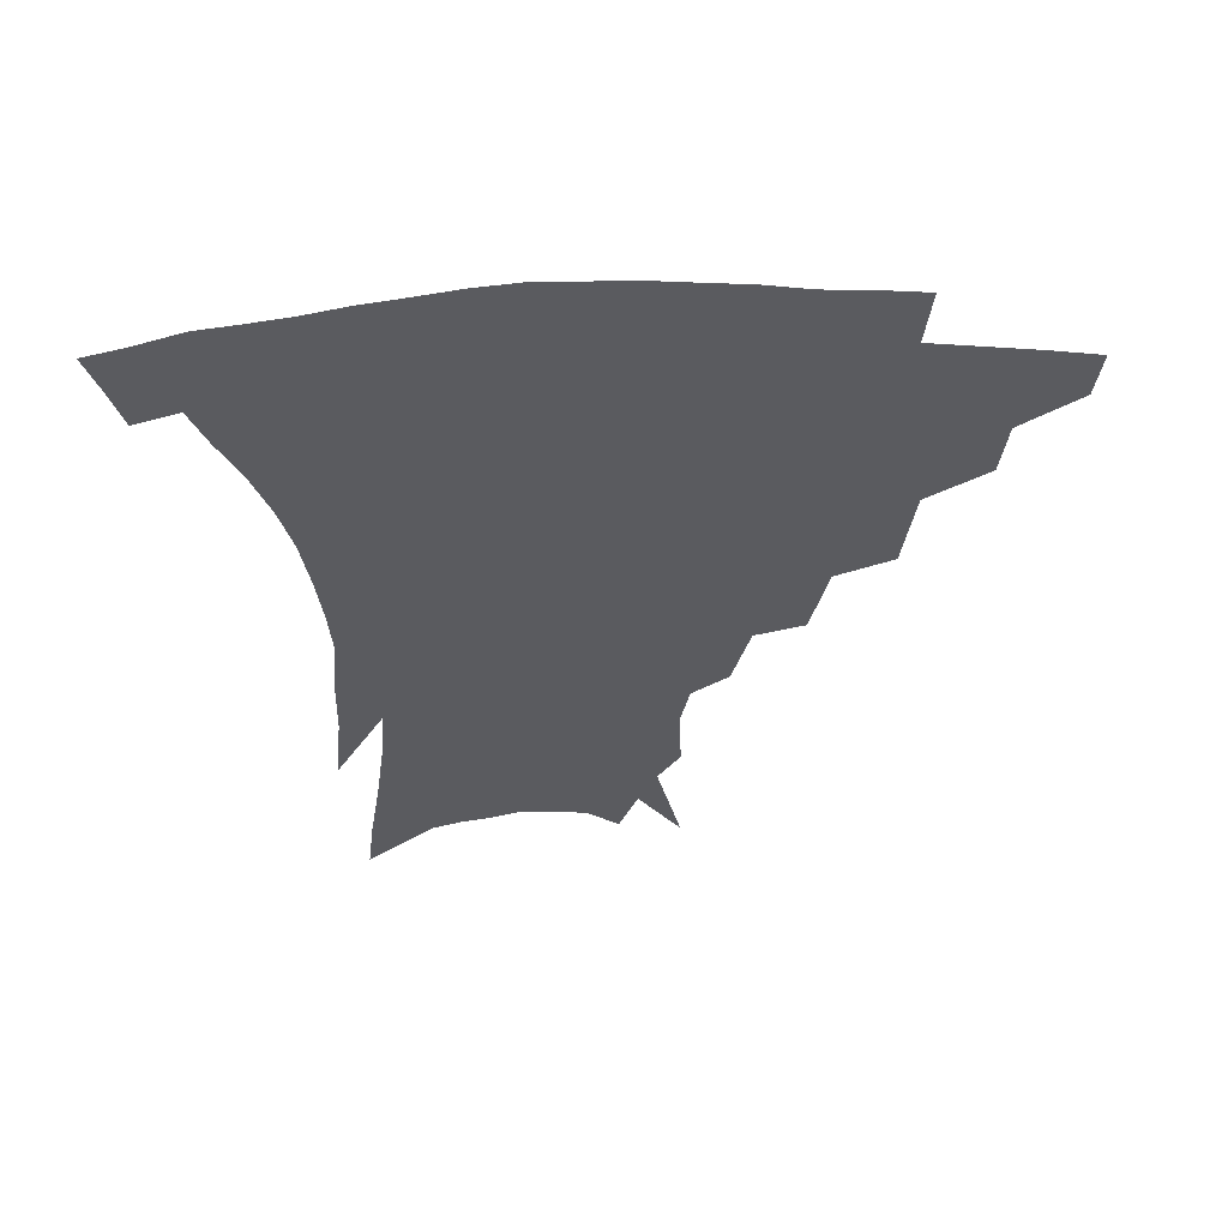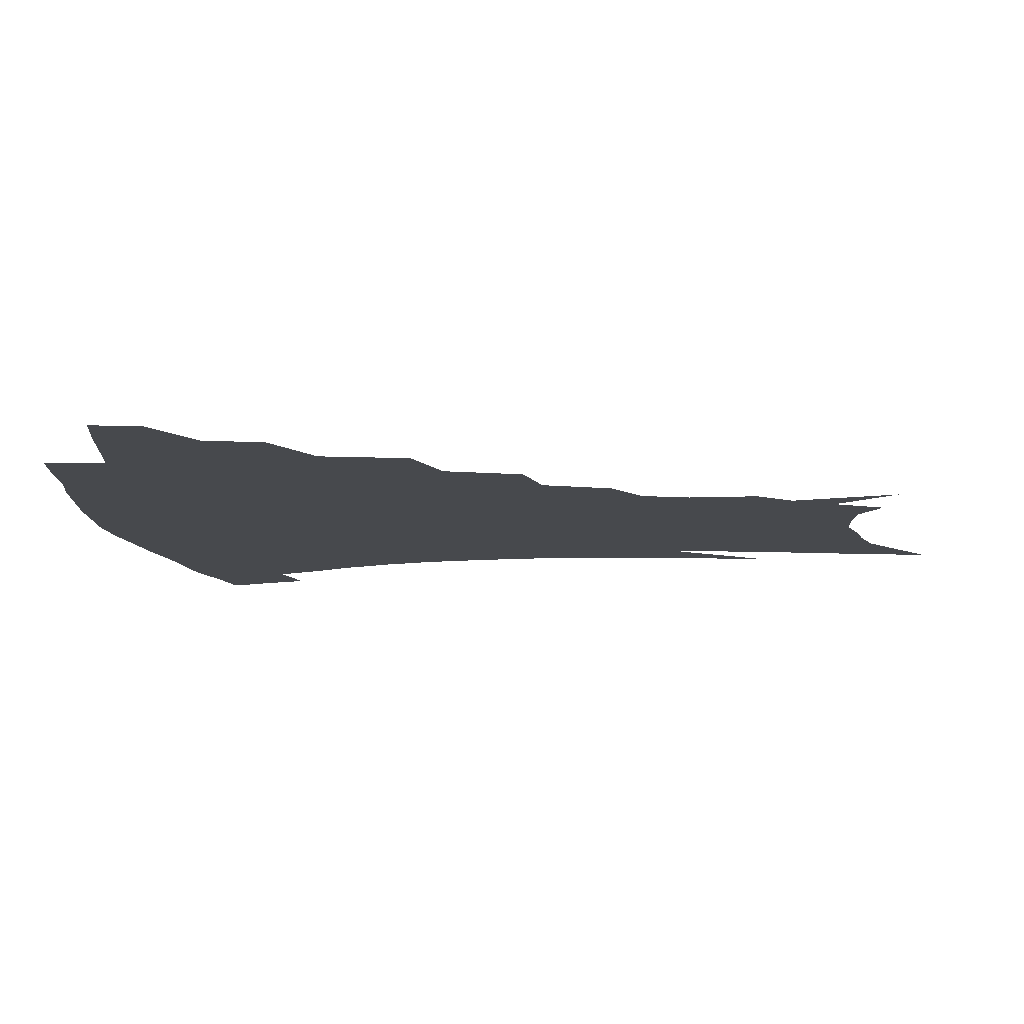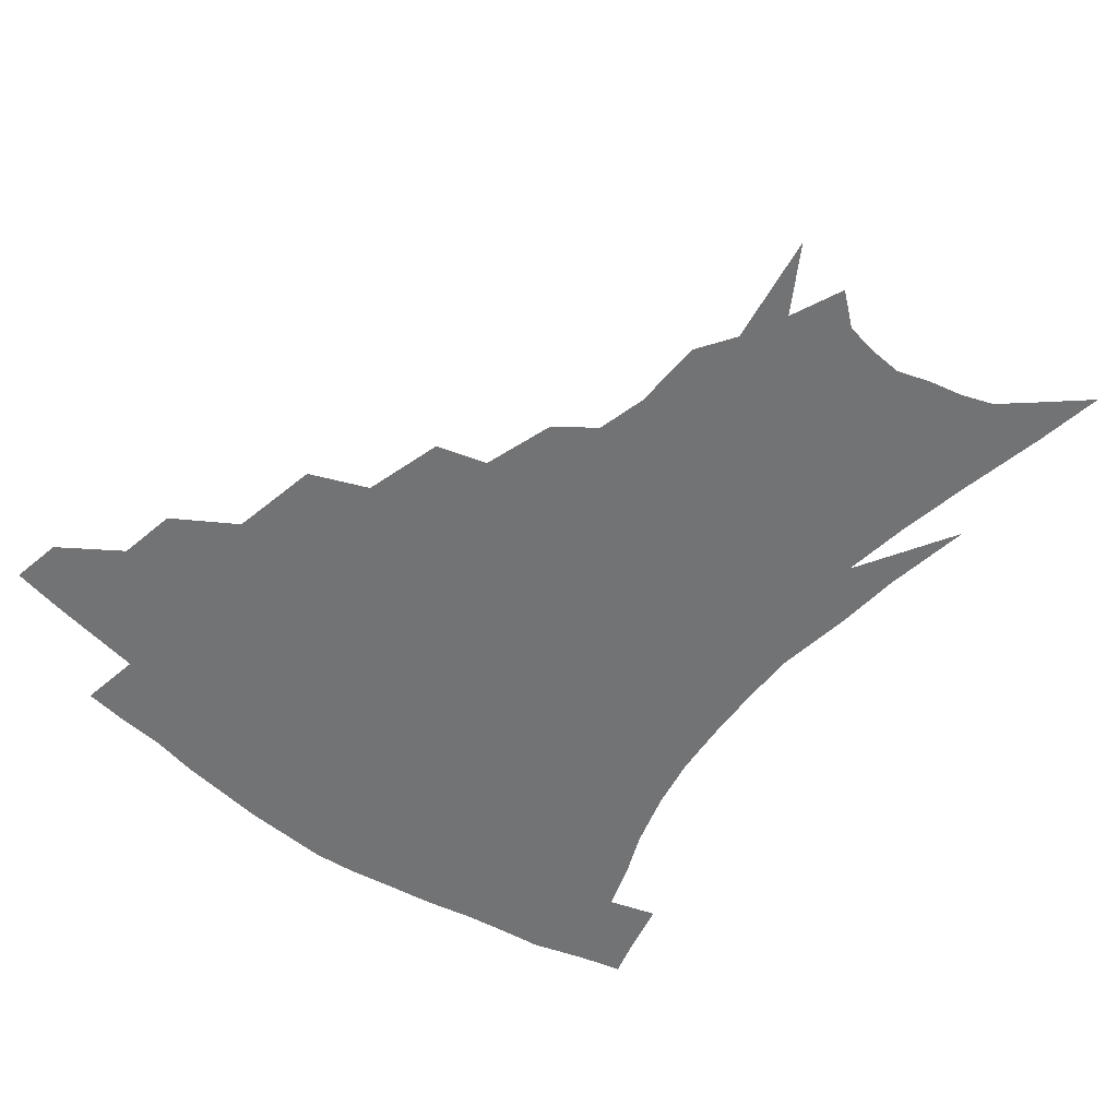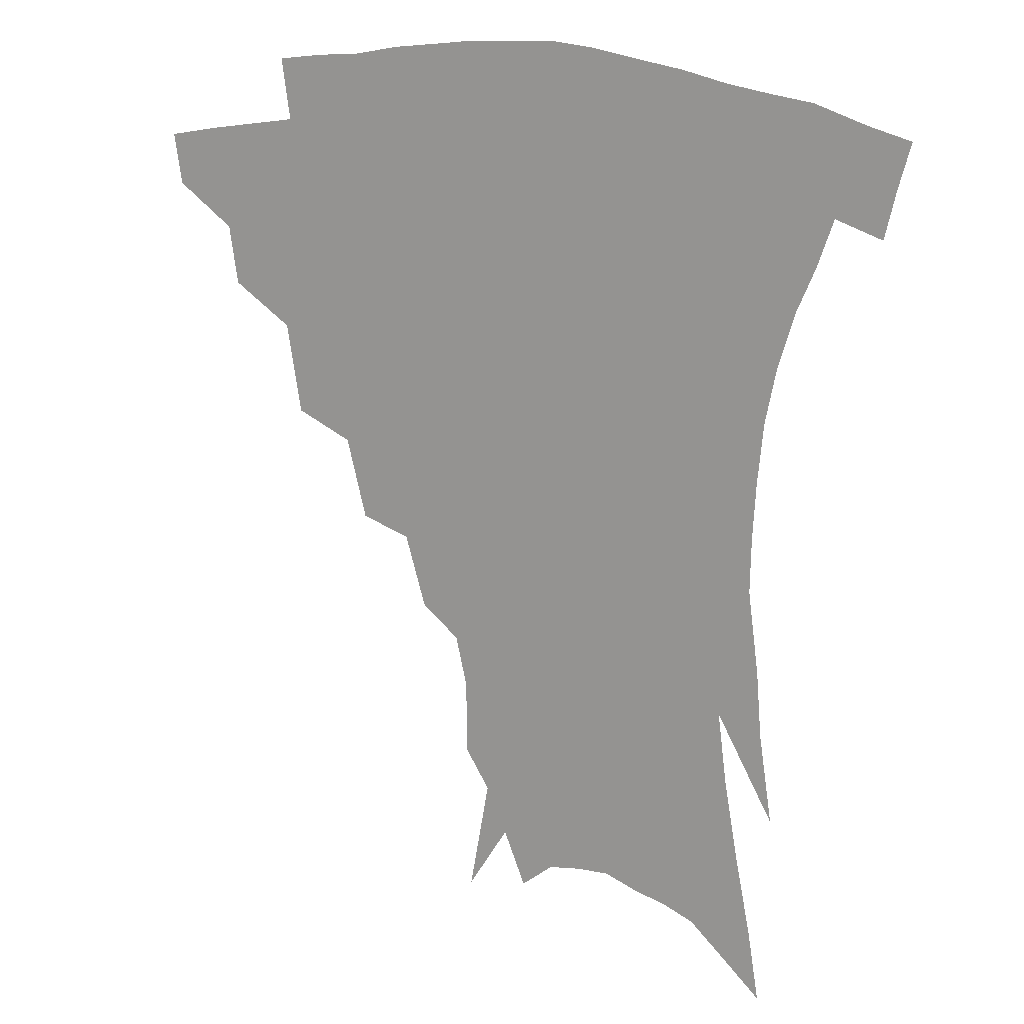
<metadata>
{"format":"obj","ext":"obj","renderer":"f3d","projection":"perspective","resolution":1024,"background":"white","views":[{"elev":-32.8,"azim":-177.3,"up":"+Z"},{"elev":-12.4,"azim":-84.9,"up":"+Z"},{"elev":-55.7,"azim":-39.3,"up":"+Z"},{"elev":14.9,"azim":29.2,"up":"+Y"}]}
</metadata>
<code>
v 457 335.6 0
v 454.4 351.8 0
v 479 303.3 0
v 476 322 0
v 473.4 338.5 0
v 470.3 354.6 0
v 503.5 261.8 0
v 498.5 290.4 0
v 494.9 309.5 0
v 491.8 325.9 0
v 488.8 341.3 0
v 486.5 356.9 0
v 528.5 228.2 0
v 521.9 253.6 0
v 516.1 273.8 0
v 512.6 297.9 0
v 509.6 314.3 0
v 506.7 329 0
v 504.3 343.8 0
v 501.8 359 0
v 498.9 378.5 0
v 551.4 200.3 0
v 544.5 223.1 0
v 537.7 240.3 0
v 533.3 267.8 0
v 529.2 284.6 0
v 526.1 301.3 0
v 523.5 317.3 0
v 521.1 331.8 0
v 518.9 346 0
v 516.4 360.8 0
v 513.6 380.1 0
v 567.6 152 0
v 567.4 175 0
v 563.7 190.8 0
v 558.1 213.6 0
v 552.6 235.3 0
v 548.3 257.4 0
v 545.1 276.3 0
v 542.4 291.9 0
v 539.6 305.6 0
v 537.2 319.6 0
v 535.1 333.6 0
v 533.3 348.1 0
v 530.8 364 0
v 528.4 381.1 0
v 569 104.1 0
v 575.5 139.6 0
v 576.1 163.8 0
v 574.4 184.8 0
v 570.3 204.7 0
v 565.9 221.3 0
v 561.8 244.4 0
v 559 264.2 0
v 556.6 280.7 0
v 554.6 294.8 0
v 553.3 309.6 0
v 551.4 322.5 0
v 549.3 335.8 0
v 547.9 349.8 0
v 545.4 365.4 0
v 542.6 383.6 0
v 582.3 125.1 0
v 584.3 148.1 0
v 584.2 175.9 0
v 581.5 193.5 0
v 578 212.1 0
v 574.5 231.4 0
v 571.5 250 0
v 569.8 270.9 0
v 567.8 282.6 0
v 566.9 298.1 0
v 565.9 311.8 0
v 565 324.7 0
v 565 337.7 0
v 561.9 351.6 0
v 560 365.9 0
v 556.8 385 0
v 589.3 107.9 0
v 592.7 135.6 0
v 593 158.2 0
v 591.7 180 0
v 589.1 201.1 0
v 586.2 218.6 0
v 583.5 239.7 0
v 581.6 255.6 0
v 580.3 273.4 0
v 579.3 286.1 0
v 579 301.2 0
v 578.1 313.2 0
v 577.4 325.1 0
v 577.3 338.7 0
v 575.4 352.6 0
v 573.9 366.1 0
v 570.7 386.4 0
v 599.8 116.1 0
v 601.5 139.7 0
v 601.1 163 0
v 599.5 183.1 0
v 597.2 202.4 0
v 594.8 221.3 0
v 592.9 239.7 0
v 591.4 259.4 0
v 590.7 274.2 0
v 590.4 287.8 0
v 590.5 302.7 0
v 589.9 313.9 0
v 590 326.4 0
v 590.2 339.3 0
v 588.6 353.4 0
v 587.3 367.9 0
v 584.8 386.8 0
v 610 117.7 0
v 610.3 142.7 0
v 609.2 163.7 0
v 607.4 186.3 0
v 605.3 206.4 0
v 603.4 224.2 0
v 602.1 244.5 0
v 601.3 259.5 0
v 601.1 273.5 0
v 601.3 289.3 0
v 601.7 302.8 0
v 602.4 315.2 0
v 602.4 327.1 0
v 602.6 339.5 0
v 601.9 353.6 0
v 601.2 368.3 0
v 598.7 387.3 0
v 620.6 118.2 0
v 618.9 144.5 0
v 617.4 165 0
v 615.3 188.2 0
v 613.6 206.8 0
v 612.1 225.7 0
v 611.2 244.5 0
v 611 259.3 0
v 611.4 275.4 0
v 611.9 289.7 0
v 612.8 301.8 0
v 614.1 315.5 0
v 615 327.6 0
v 615.2 340.1 0
v 615.1 353.4 0
v 615.8 366.9 0
v 613.3 385.6 0
v 631.1 114.4 0
v 627.9 142.6 0
v 625.6 165.2 0
v 623.3 189 0
v 622 207.5 0
v 620.9 225.2 0
v 620.3 243.1 0
v 620.7 257.5 0
v 621.3 273.3 0
v 622.3 287.3 0
v 623.8 300.8 0
v 625.4 313.9 0
v 627.3 327 0
v 628.8 338.9 0
v 629.7 351.4 0
v 631 363.8 0
v 628.3 382.8 0
v 641.4 111.9 0
v 637.1 139.4 0
v 634 164 0
v 631.7 186.5 0
v 630.5 205.4 0
v 629.8 222.2 0
v 629.7 238.5 0
v 630 254.9 0
v 630.8 272.2 0
v 632.3 285.1 0
v 634.4 300.6 0
v 636.8 313.2 0
v 639 325.5 0
v 641.1 337.5 0
v 643.3 349.6 0
v 644 362.7 0
v 642.7 380.2 0
v 651.5 108 0
v 647.3 132.7 0
v 643.1 159.1 0
v 640.6 181.4 0
v 639.3 200.4 0
v 638.9 217.5 0
v 638.8 233.9 0
v 639.2 250.4 0
v 640 269.1 0
v 641.9 283.9 0
v 644.4 297 0
v 647.5 311.5 0
v 650.4 323.5 0
v 653.4 335.7 0
v 656.2 347.7 0
v 657.2 361.1 0
v 657.4 376.7 0
v 663.2 97.47 0
v 658.9 122 0
v 653.7 149.7 0
v 651 171.1 0
v 649 191.8 0
v 648.4 210.1 0
v 647.9 228.3 0
v 648.1 245.9 0
v 649.1 263.3 0
v 651.1 279.4 0
v 654 296.3 0
v 657.6 307.7 0
v 661.5 320.9 0
v 664.9 332.9 0
v 668.7 345.5 0
v 670 360.1 0
v 671.4 374.3 0
v 675.3 86.45 0
v 671.7 108.3 0
v 666.5 134.9 0
v 662.2 159 0
v 659.5 180.6 0
v 658.3 200.8 0
v 657.3 220 0
v 657.8 236.2 0
v 658.4 254.6 0
v 660 272.5 0
v 662.6 289.8 0
v 667 302 0
v 671.9 317.3 0
v 676.5 330 0
v 680.3 342.8 0
v 683.2 357.1 0
v 685 372.2 0
v 678 148 0
v 673.8 175.9 0
v 672.2 196.4 0
v 668.8 222 0
v 669.2 238.9 0
v 670.3 256.8 0
v 672.3 275.7 0
v 675.8 292.7 0
v 681.3 310.4 0
v 687.5 324.6 0
v 692.6 339.1 0
v 697.5 352.9 0
v 701.8 366.5 0
v 707.8 333.9 0
v 711.5 348.9 0
v 715.4 362.7 0
f 4 5 1
f 1 5 2
f 5 6 2
f 8 9 3
f 3 9 4
f 9 10 4
f 4 10 5
f 10 11 5
f 5 11 6
f 11 12 6
f 14 15 7
f 7 15 8
f 15 16 8
f 8 16 9
f 16 17 9
f 9 17 10
f 17 18 10
f 10 18 11
f 18 19 11
f 11 19 12
f 19 20 12
f 23 24 13
f 13 24 14
f 24 25 14
f 14 25 15
f 25 26 15
f 15 26 16
f 26 27 16
f 16 27 17
f 27 28 17
f 17 28 18
f 28 29 18
f 18 29 19
f 29 30 19
f 19 30 20
f 30 31 20
f 20 31 21
f 31 32 21
f 35 36 22
f 22 36 23
f 36 37 23
f 23 37 24
f 37 38 24
f 24 38 25
f 38 39 25
f 25 39 26
f 39 40 26
f 26 40 27
f 40 41 27
f 27 41 28
f 41 42 28
f 28 42 29
f 42 43 29
f 29 43 30
f 43 44 30
f 30 44 31
f 44 45 31
f 31 45 32
f 45 46 32
f 48 49 33
f 33 49 34
f 49 50 34
f 34 50 35
f 50 51 35
f 35 51 36
f 51 52 36
f 36 52 37
f 52 53 37
f 37 53 38
f 53 54 38
f 38 54 39
f 54 55 39
f 39 55 40
f 55 56 40
f 40 56 41
f 56 57 41
f 41 57 42
f 57 58 42
f 42 58 43
f 58 59 43
f 43 59 44
f 59 60 44
f 44 60 45
f 60 61 45
f 45 61 46
f 61 62 46
f 47 63 48
f 63 64 48
f 48 64 49
f 64 65 49
f 49 65 50
f 65 66 50
f 50 66 51
f 66 67 51
f 51 67 52
f 67 68 52
f 52 68 53
f 68 69 53
f 53 69 54
f 69 70 54
f 54 70 55
f 70 71 55
f 55 71 56
f 71 72 56
f 56 72 57
f 72 73 57
f 57 73 58
f 73 74 58
f 58 74 59
f 74 75 59
f 59 75 60
f 75 76 60
f 60 76 61
f 76 77 61
f 61 77 62
f 77 78 62
f 79 80 63
f 63 80 64
f 80 81 64
f 64 81 65
f 81 82 65
f 65 82 66
f 82 83 66
f 66 83 67
f 83 84 67
f 67 84 68
f 84 85 68
f 68 85 69
f 85 86 69
f 69 86 70
f 86 87 70
f 70 87 71
f 87 88 71
f 71 88 72
f 88 89 72
f 72 89 73
f 89 90 73
f 73 90 74
f 90 91 74
f 74 91 75
f 91 92 75
f 75 92 76
f 92 93 76
f 76 93 77
f 93 94 77
f 77 94 78
f 94 95 78
f 79 96 80
f 96 97 80
f 80 97 81
f 97 98 81
f 81 98 82
f 98 99 82
f 82 99 83
f 99 100 83
f 83 100 84
f 100 101 84
f 84 101 85
f 101 102 85
f 85 102 86
f 102 103 86
f 86 103 87
f 103 104 87
f 87 104 88
f 104 105 88
f 88 105 89
f 105 106 89
f 89 106 90
f 106 107 90
f 90 107 91
f 107 108 91
f 91 108 92
f 108 109 92
f 92 109 93
f 109 110 93
f 93 110 94
f 110 111 94
f 94 111 95
f 111 112 95
f 96 113 97
f 113 114 97
f 97 114 98
f 114 115 98
f 98 115 99
f 115 116 99
f 99 116 100
f 116 117 100
f 100 117 101
f 117 118 101
f 101 118 102
f 118 119 102
f 102 119 103
f 119 120 103
f 103 120 104
f 120 121 104
f 104 121 105
f 121 122 105
f 105 122 106
f 122 123 106
f 106 123 107
f 123 124 107
f 107 124 108
f 124 125 108
f 108 125 109
f 125 126 109
f 109 126 110
f 126 127 110
f 110 127 111
f 127 128 111
f 111 128 112
f 128 129 112
f 113 130 114
f 130 131 114
f 114 131 115
f 131 132 115
f 115 132 116
f 132 133 116
f 116 133 117
f 133 134 117
f 117 134 118
f 134 135 118
f 118 135 119
f 135 136 119
f 119 136 120
f 136 137 120
f 120 137 121
f 137 138 121
f 121 138 122
f 138 139 122
f 122 139 123
f 139 140 123
f 123 140 124
f 140 141 124
f 124 141 125
f 141 142 125
f 125 142 126
f 142 143 126
f 126 143 127
f 143 144 127
f 127 144 128
f 144 145 128
f 128 145 129
f 145 146 129
f 130 147 131
f 147 148 131
f 131 148 132
f 148 149 132
f 132 149 133
f 149 150 133
f 133 150 134
f 150 151 134
f 134 151 135
f 151 152 135
f 135 152 136
f 152 153 136
f 136 153 137
f 153 154 137
f 137 154 138
f 154 155 138
f 138 155 139
f 155 156 139
f 139 156 140
f 156 157 140
f 140 157 141
f 157 158 141
f 141 158 142
f 158 159 142
f 142 159 143
f 159 160 143
f 143 160 144
f 160 161 144
f 144 161 145
f 161 162 145
f 145 162 146
f 162 163 146
f 147 164 148
f 164 165 148
f 148 165 149
f 165 166 149
f 149 166 150
f 166 167 150
f 150 167 151
f 167 168 151
f 151 168 152
f 168 169 152
f 152 169 153
f 169 170 153
f 153 170 154
f 170 171 154
f 154 171 155
f 171 172 155
f 155 172 156
f 172 173 156
f 156 173 157
f 173 174 157
f 157 174 158
f 174 175 158
f 158 175 159
f 175 176 159
f 159 176 160
f 176 177 160
f 160 177 161
f 177 178 161
f 161 178 162
f 178 179 162
f 162 179 163
f 179 180 163
f 164 181 165
f 181 182 165
f 165 182 166
f 182 183 166
f 166 183 167
f 183 184 167
f 167 184 168
f 184 185 168
f 168 185 169
f 185 186 169
f 169 186 170
f 186 187 170
f 170 187 171
f 187 188 171
f 171 188 172
f 188 189 172
f 172 189 173
f 189 190 173
f 173 190 174
f 190 191 174
f 174 191 175
f 191 192 175
f 175 192 176
f 192 193 176
f 176 193 177
f 193 194 177
f 177 194 178
f 194 195 178
f 178 195 179
f 195 196 179
f 179 196 180
f 196 197 180
f 181 198 182
f 198 199 182
f 182 199 183
f 199 200 183
f 183 200 184
f 200 201 184
f 184 201 185
f 201 202 185
f 185 202 186
f 202 203 186
f 186 203 187
f 203 204 187
f 187 204 188
f 204 205 188
f 188 205 189
f 205 206 189
f 189 206 190
f 206 207 190
f 190 207 191
f 207 208 191
f 191 208 192
f 208 209 192
f 192 209 193
f 209 210 193
f 193 210 194
f 210 211 194
f 194 211 195
f 211 212 195
f 195 212 196
f 212 213 196
f 196 213 197
f 213 214 197
f 198 215 199
f 215 216 199
f 199 216 200
f 216 217 200
f 200 217 201
f 217 218 201
f 201 218 202
f 218 219 202
f 202 219 203
f 219 220 203
f 203 220 204
f 220 221 204
f 204 221 205
f 221 222 205
f 205 222 206
f 222 223 206
f 206 223 207
f 223 224 207
f 207 224 208
f 224 225 208
f 208 225 209
f 225 226 209
f 209 226 210
f 226 227 210
f 210 227 211
f 227 228 211
f 211 228 212
f 228 229 212
f 212 229 213
f 229 230 213
f 213 230 214
f 230 231 214
f 219 232 220
f 232 233 220
f 220 233 221
f 233 234 221
f 221 234 222
f 234 235 222
f 222 235 223
f 235 236 223
f 223 236 224
f 236 237 224
f 224 237 225
f 237 238 225
f 225 238 226
f 238 239 226
f 226 239 227
f 239 240 227
f 227 240 228
f 240 241 228
f 228 241 229
f 241 242 229
f 229 242 230
f 242 243 230
f 230 243 231
f 243 244 231
f 242 245 243
f 245 246 243
f 243 246 244
f 246 247 244

</code>
